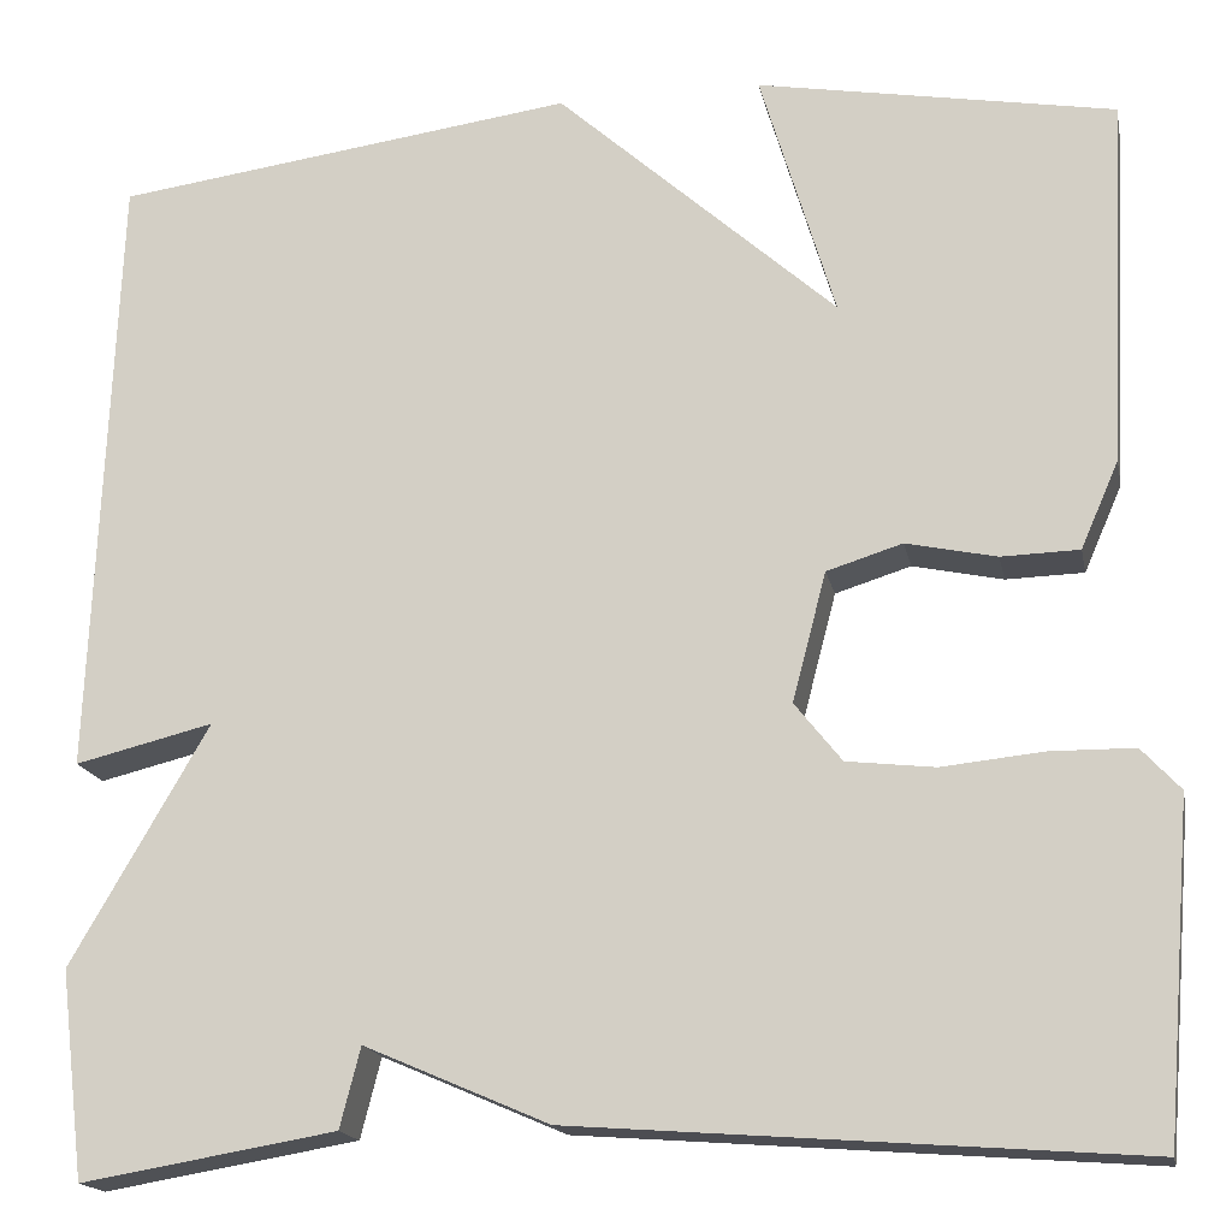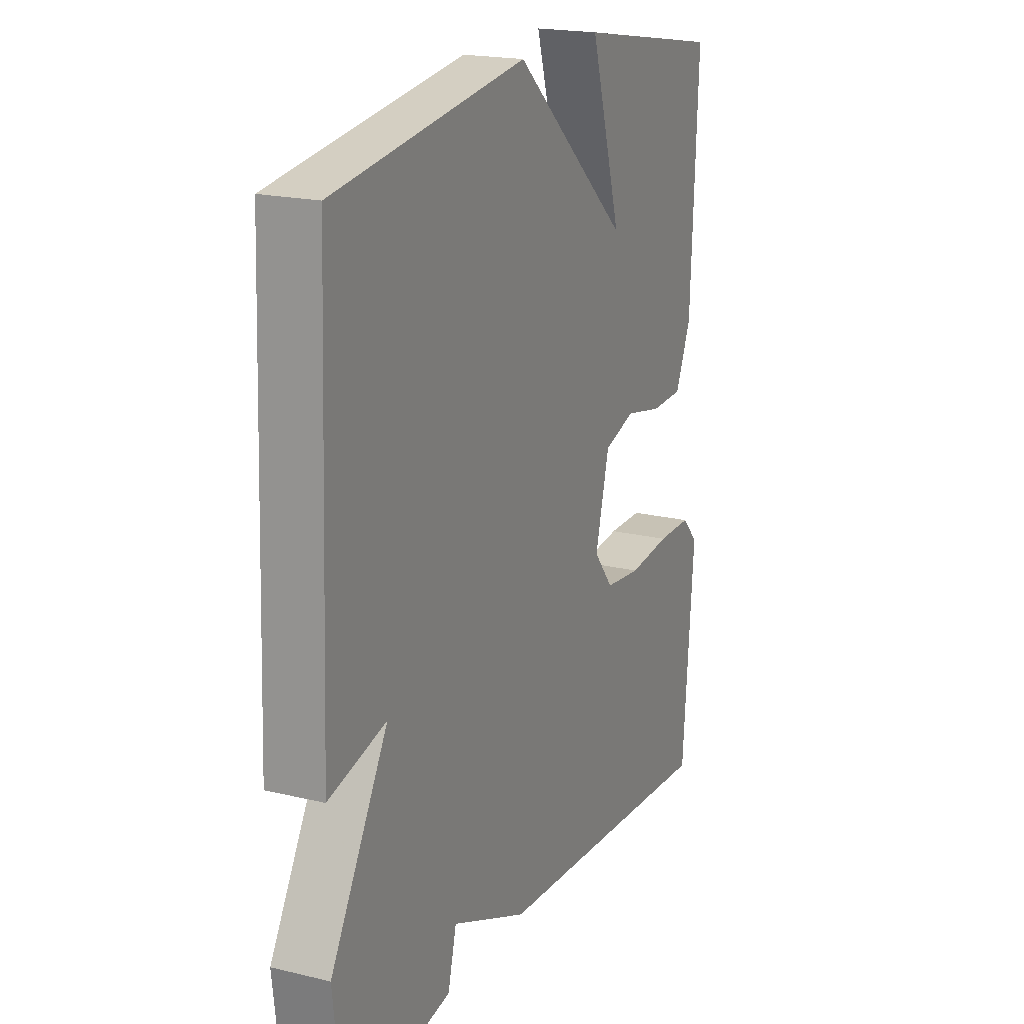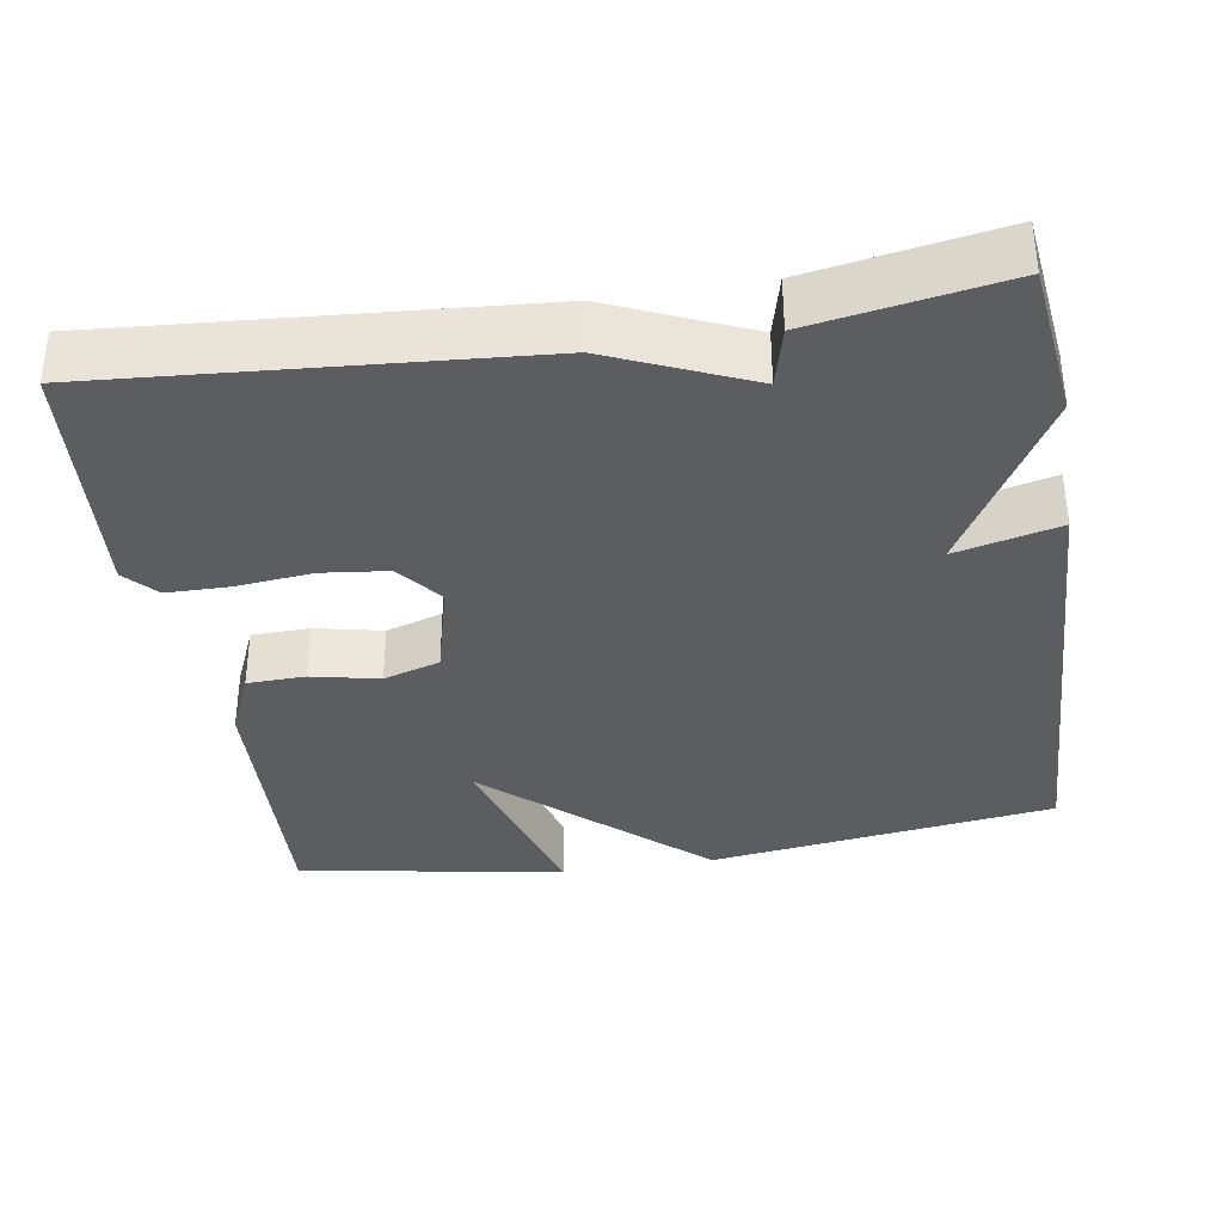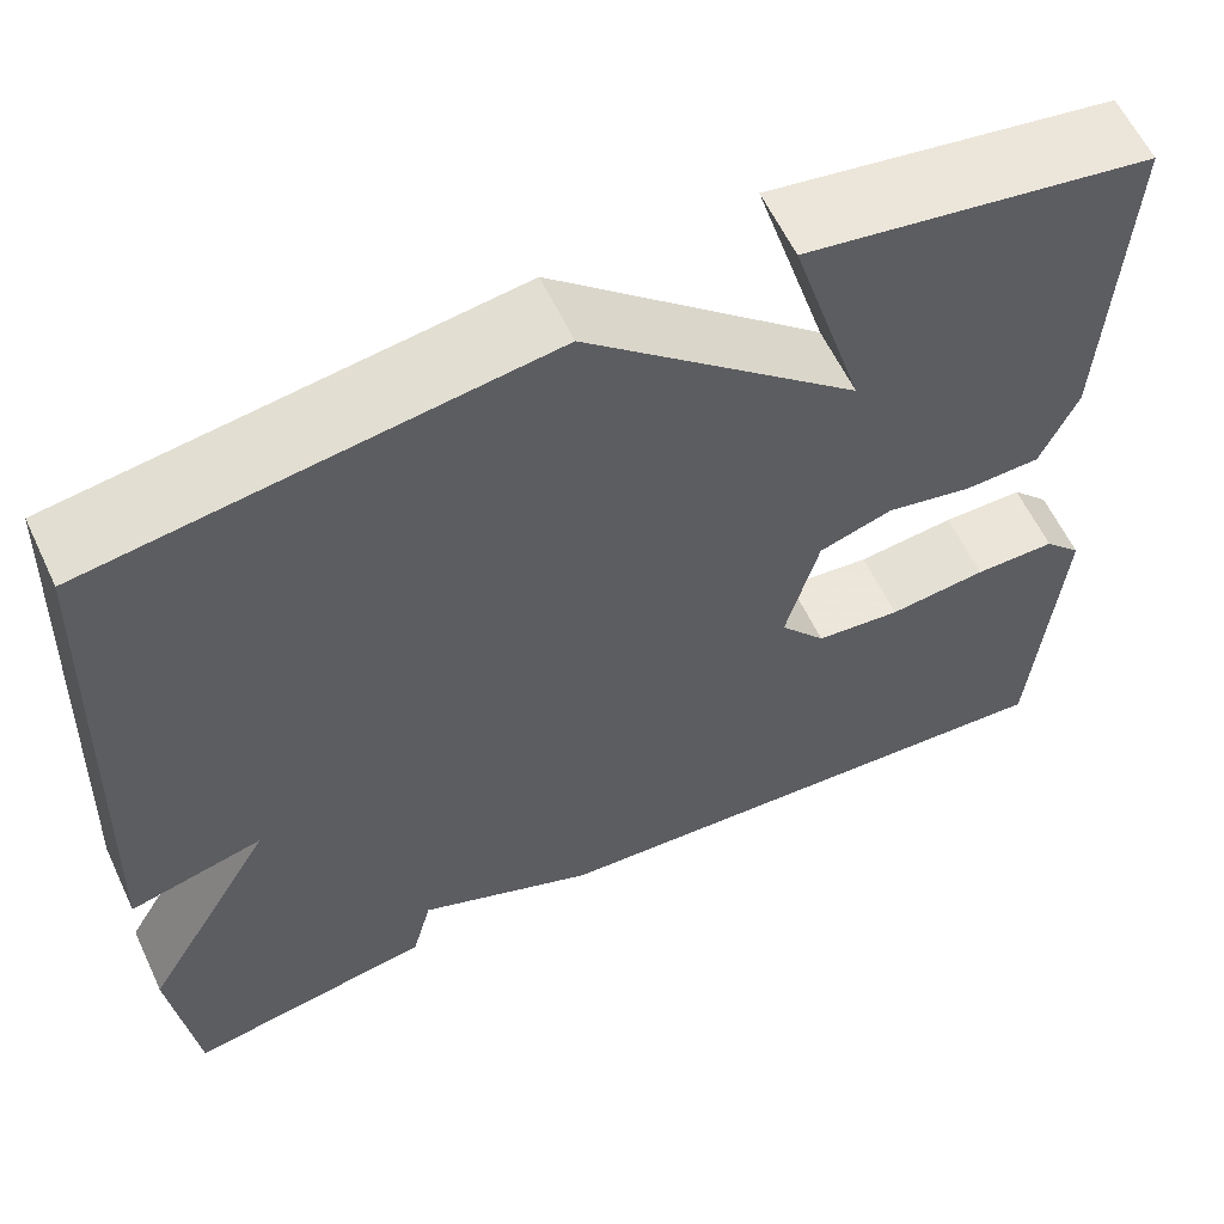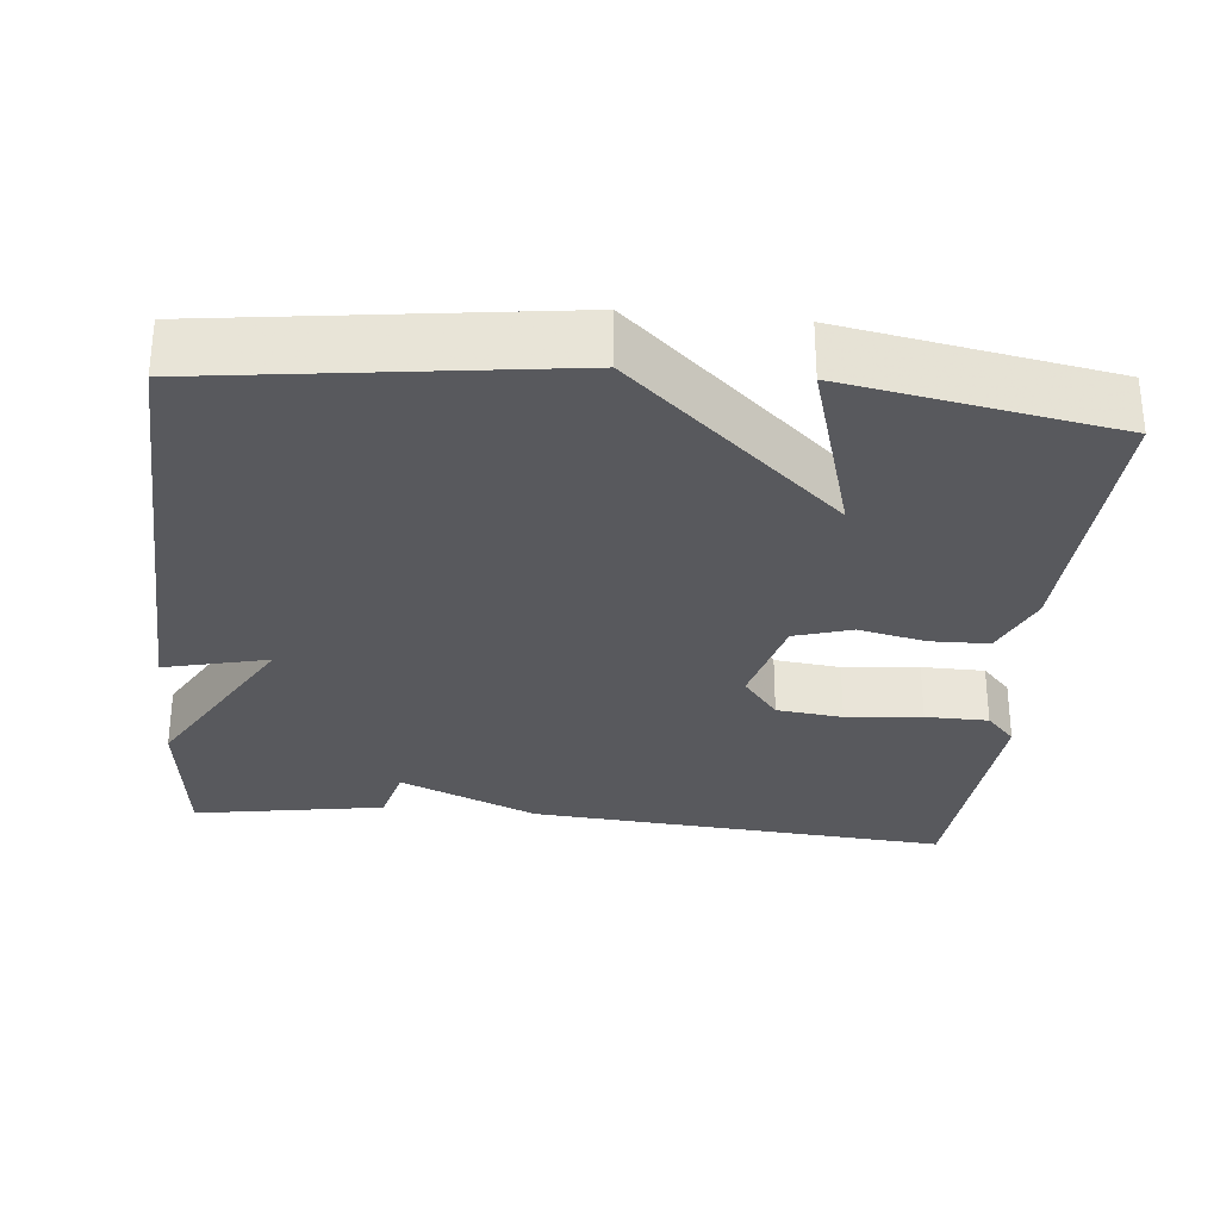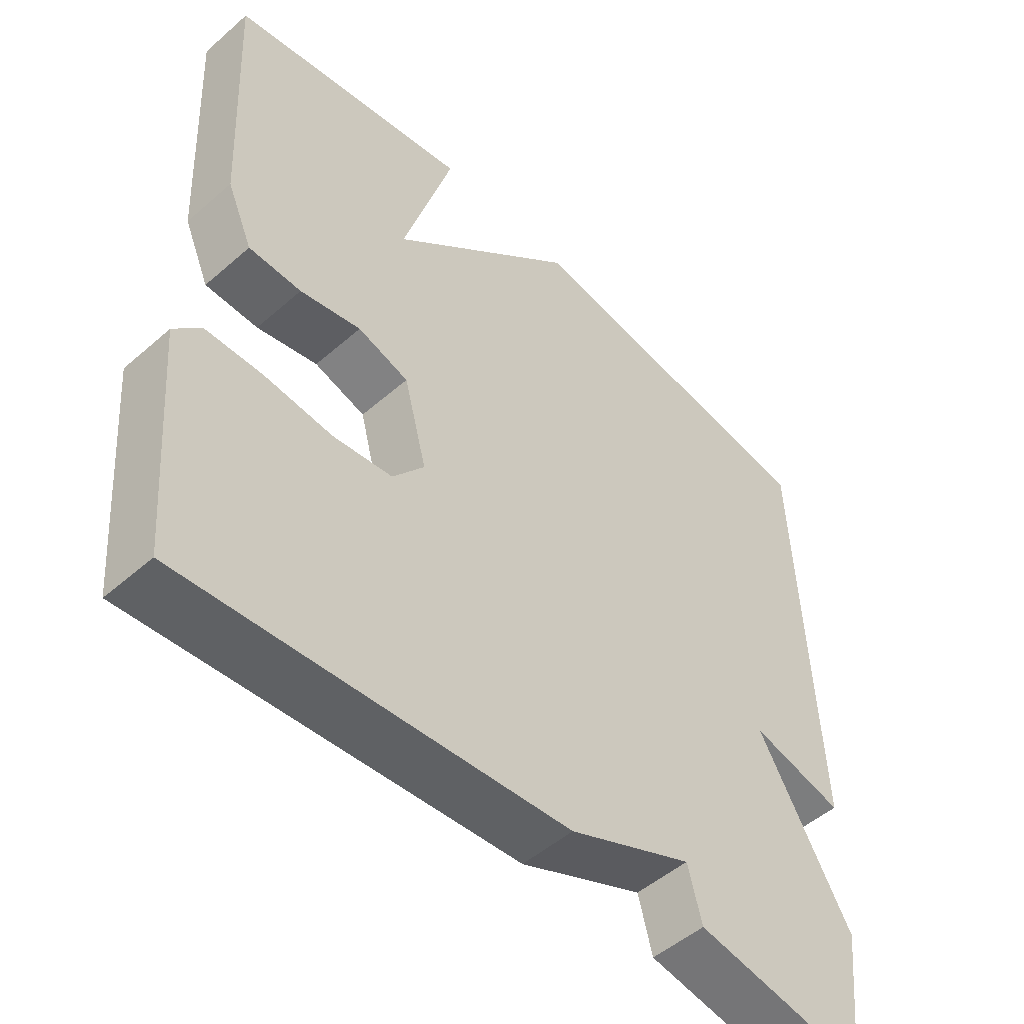
<metadata>
{"format":"obj","ext":"obj","renderer":"f3d","projection":"perspective","resolution":1024,"background":"white","views":[{"elev":-17.2,"azim":11.3,"up":"+Z"},{"elev":19.6,"azim":-65.8,"up":"+Z"},{"elev":-35.7,"azim":-170.8,"up":"+Y"},{"elev":60.3,"azim":-25.2,"up":"+Z"},{"elev":-30.0,"azim":-5.7,"up":"+Y"},{"elev":-50.5,"azim":133.7,"up":"+Z"}]}
</metadata>
<code>
v 0.5 0.07 0.5
v 0.483 0.07 0.142
v 0.446 0.07 0.057
v 0.37 0.07 0.055
v 0.282 0.07 0.074
v 0.208 0.07 0.051
v 0.175 0.07 -0.075
v 0.221 0.07 -0.133
v 0.307 0.07 -0.143
v 0.406 0.07 -0.133
v 0.488 0.07 -0.134
v 0.526 0.07 -0.175
v 0.5 0.07 -0.5
v -0.051 0.07 -0.458
v -0.231 0.07 -0.38
v -0.251 0.07 -0.458
v -0.5 0.07 -0.5
v -0.524 0.07 -0.298
v -0.389 0.07 -0.065
v -0.524 0.07 -0.098
v -0.5 0.07 0.5
v -0.048 0.07 0.561
v 0.225 0.07 0.317
v 0.152 0.07 0.561
v 0.5 0 0.5
v 0.483 0 0.142
v 0.446 0 0.057
v 0.37 0 0.055
v 0.282 0 0.074
v 0.208 0 0.051
v 0.175 0 -0.075
v 0.221 0 -0.133
v 0.307 0 -0.143
v 0.406 0 -0.133
v 0.488 0 -0.134
v 0.526 0 -0.175
v 0.5 0 -0.5
v -0.051 0 -0.458
v -0.231 0 -0.38
v -0.251 0 -0.458
v -0.5 0 -0.5
v -0.524 0 -0.298
v -0.389 0 -0.065
v -0.524 0 -0.098
v -0.5 0 0.5
v -0.048 0 0.561
v 0.225 0 0.317
v 0.152 0 0.561
f 2 3 4
f 1 2 4
f 24 1 4
f 23 24 4
f 21 22 23
f 20 21 23
f 19 20 23
f 17 18 19
f 16 17 19
f 15 16 19
f 13 14 15
f 12 13 15
f 11 12 15
f 10 11 15
f 9 10 15
f 8 9 15 19
f 7 8 19
f 6 7 19 23
f 23 4 5
f 5 6 23
f 28 27 26
f 28 26 25
f 28 25 48
f 28 48 47
f 47 46 45
f 47 45 44
f 47 44 43
f 43 42 41
f 43 41 40
f 43 40 39
f 39 38 37
f 39 37 36
f 39 36 35
f 39 35 34
f 39 34 33
f 43 39 33 32
f 43 32 31
f 47 43 31 30
f 29 28 47
f 47 30 29
f 1 25 26 2
f 2 26 27 3
f 3 27 28 4
f 4 28 29 5
f 5 29 30 6
f 6 30 31 7
f 7 31 32 8
f 8 32 33 9
f 9 33 34 10
f 10 34 35 11
f 11 35 36 12
f 12 36 37 13
f 13 37 38 14
f 14 38 39 15
f 15 39 40 16
f 16 40 41 17
f 17 41 42 18
f 18 42 43 19
f 19 43 44 20
f 20 44 45 21
f 21 45 46 22
f 22 46 47 23
f 23 47 48 24
f 24 48 25 1

</code>
